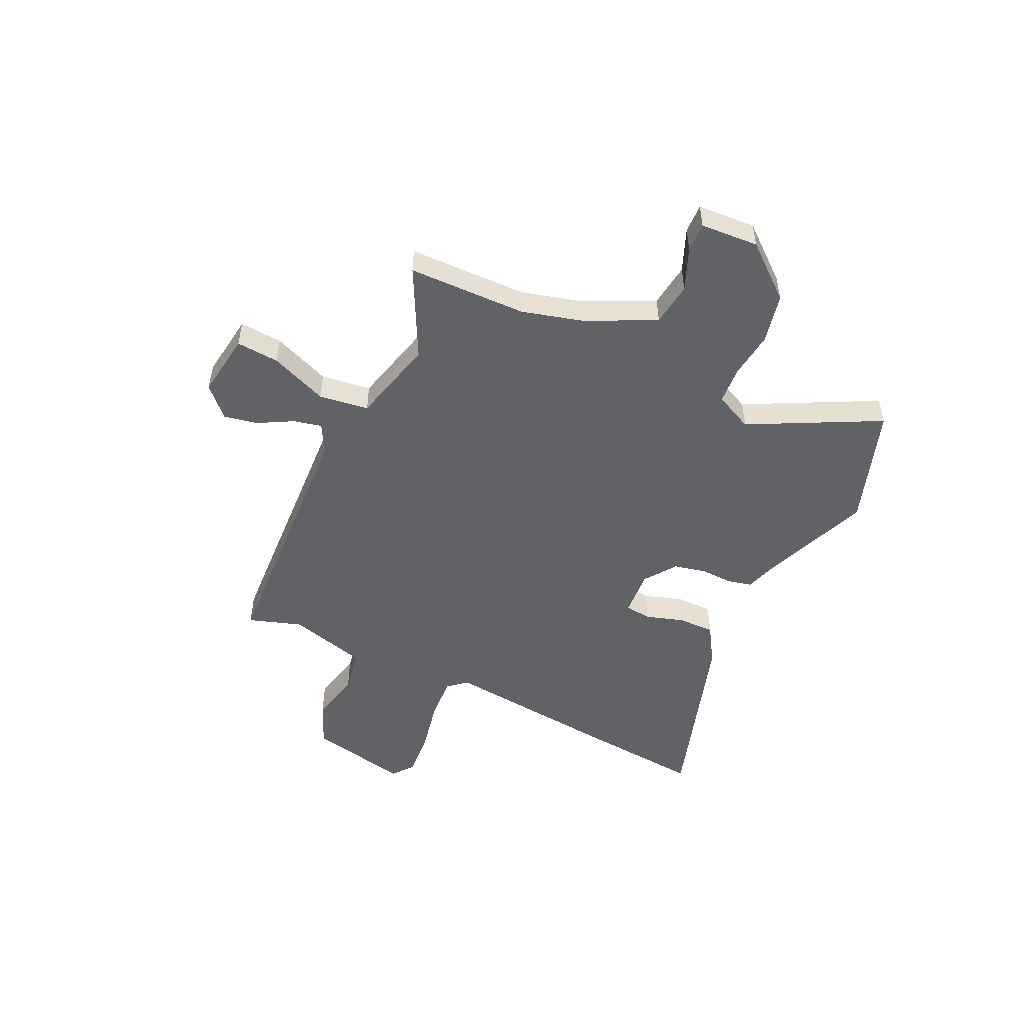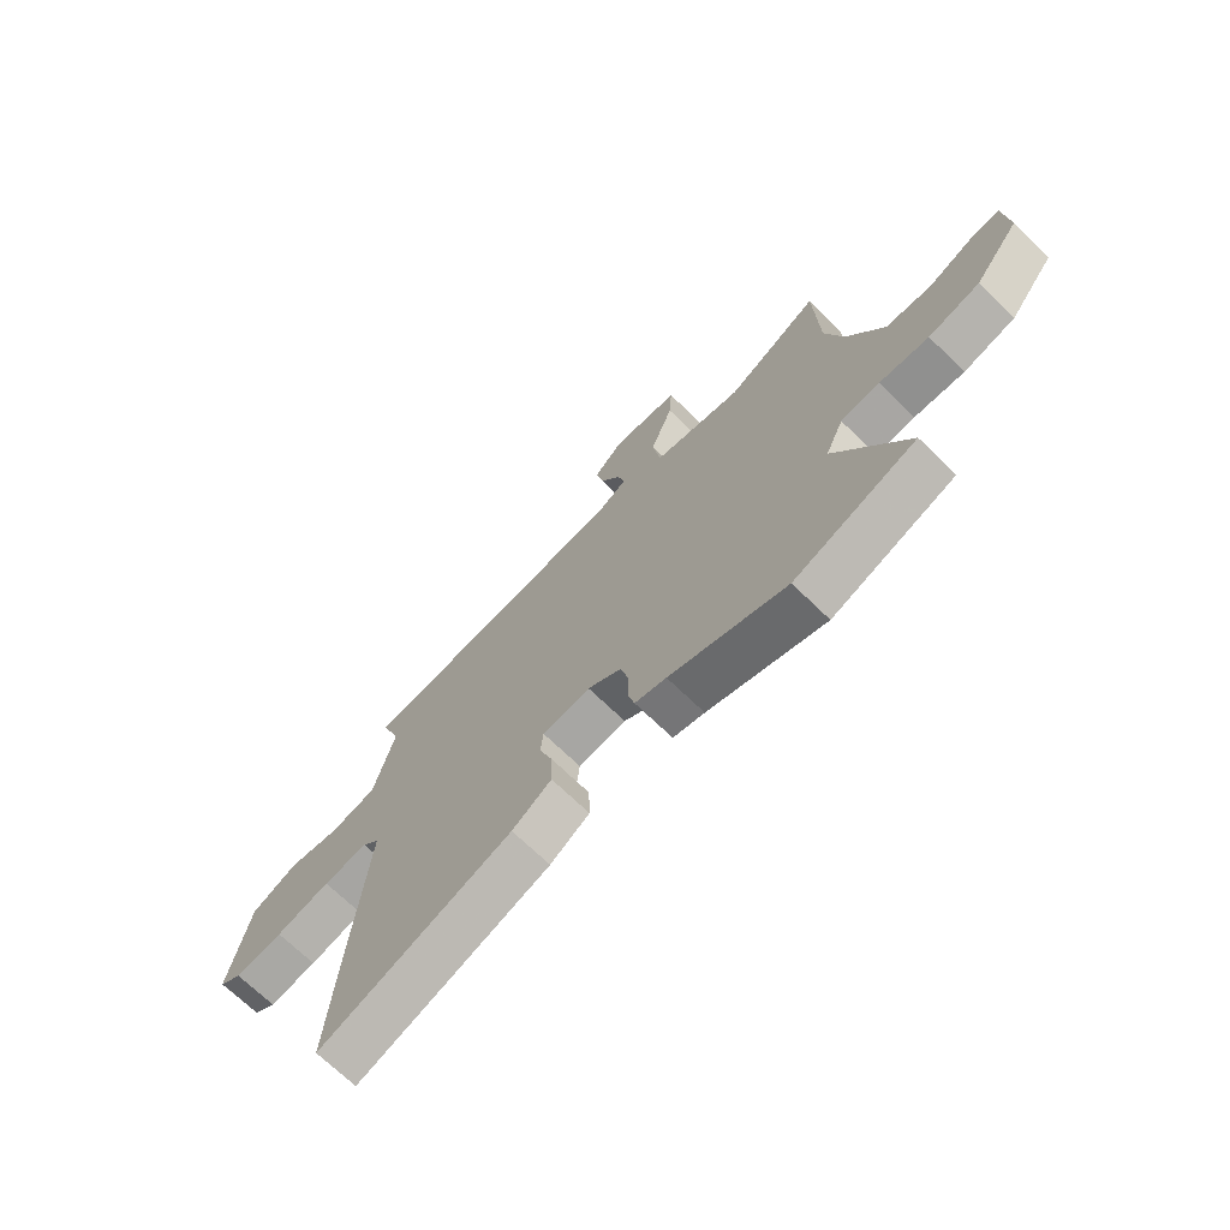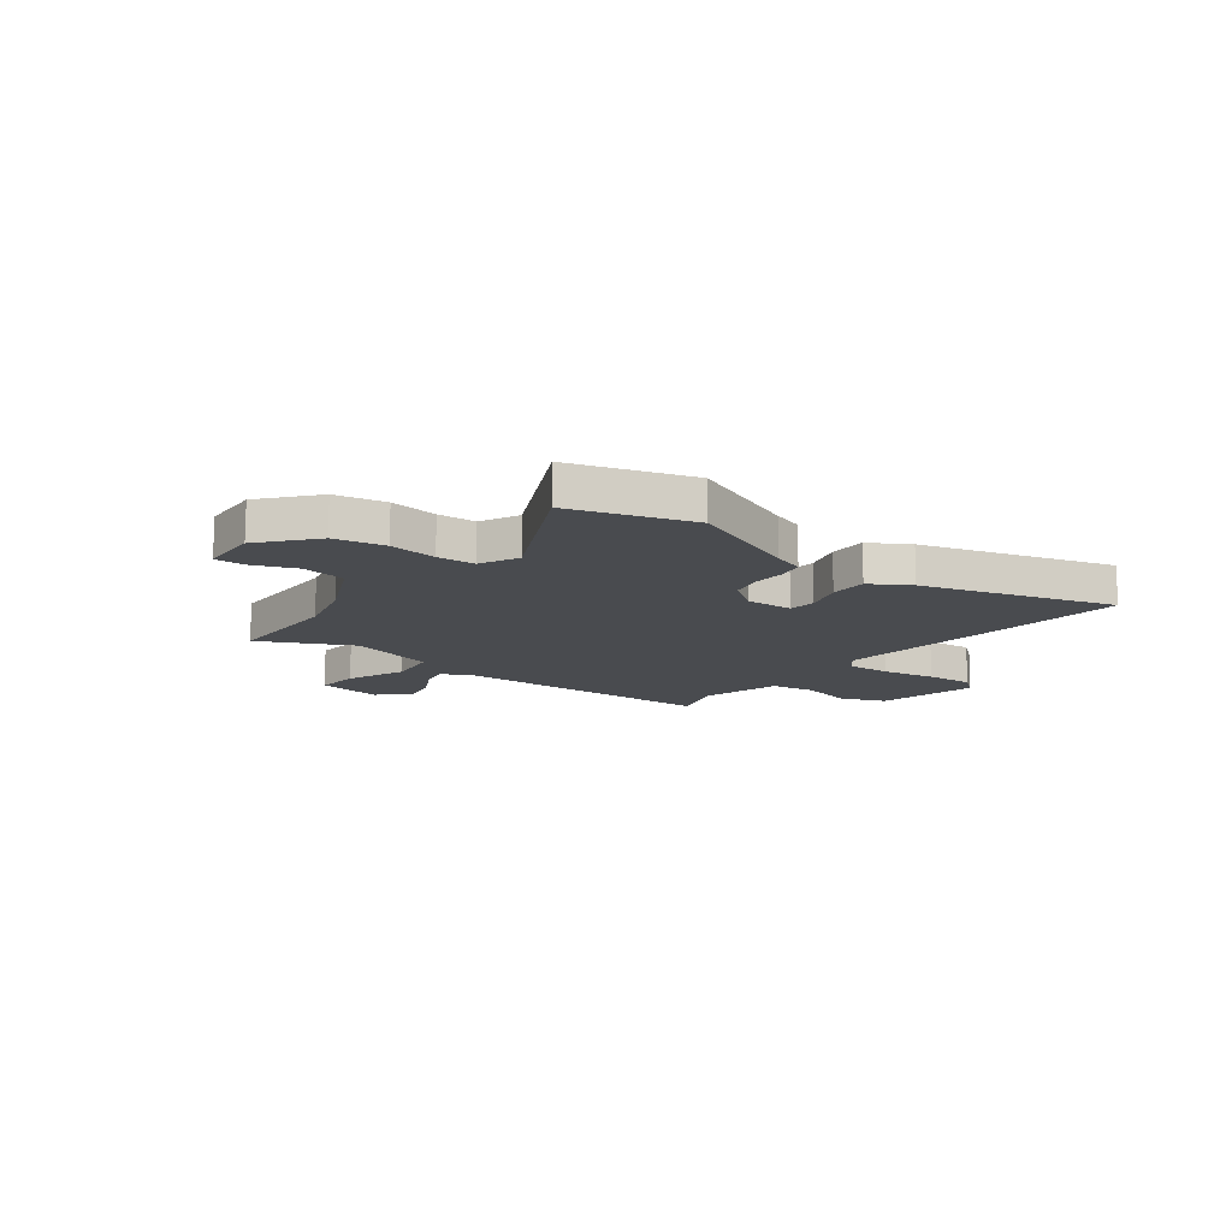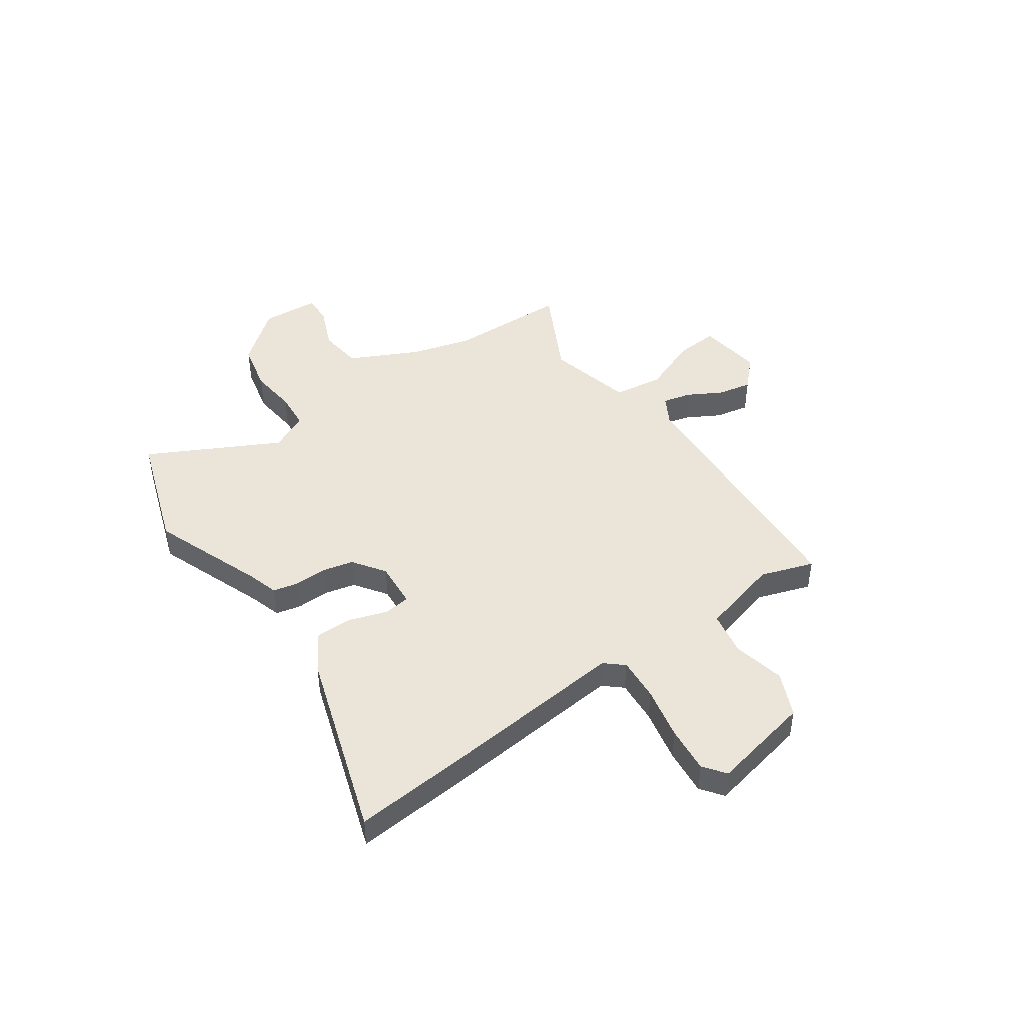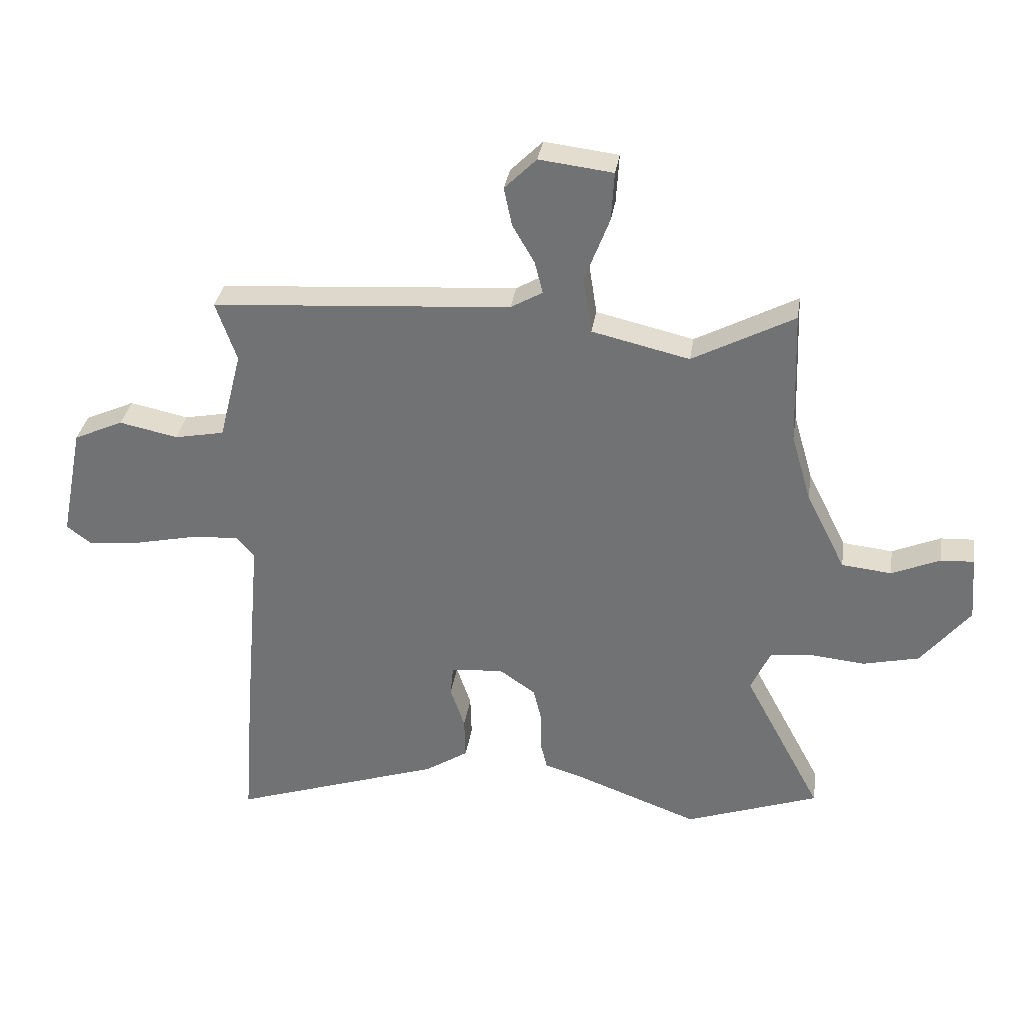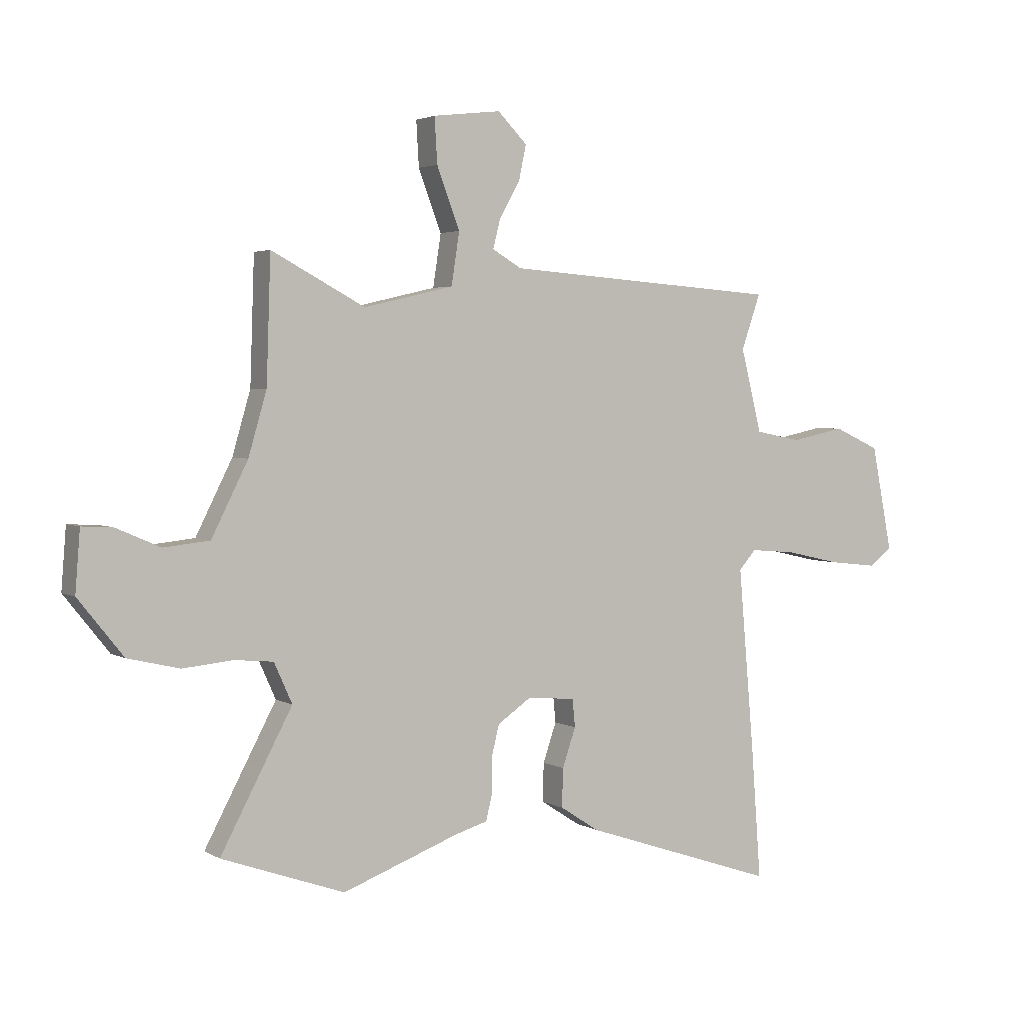
<metadata>
{"format":"obj","ext":"obj","renderer":"f3d","projection":"perspective","resolution":1024,"background":"white","views":[{"elev":-50.6,"azim":63.7,"up":"+Y"},{"elev":-70.1,"azim":45.8,"up":"+Z"},{"elev":-13.8,"azim":140.8,"up":"+Y"},{"elev":45.3,"azim":-125.6,"up":"+Y"},{"elev":33.2,"azim":8.7,"up":"+Z"},{"elev":3.1,"azim":150.7,"up":"+Z"}]}
</metadata>
<code>
v -0.499 0.07 0.497
v 0.017 0.07 0.534
v 0.072 0.07 0.566
v 0.058 0.07 0.621
v 0.02 0.07 0.687
v 0.006 0.07 0.753
v 0.061 0.07 0.808
v 0.188 0.07 0.793
v 0.183 0.07 0.709
v 0.14 0.07 0.596
v 0.155 0.07 0.499
v 0.323 0.07 0.46
v 0.498 0.07 0.553
v 0.506 0.07 0.321
v 0.54 0.07 0.204
v 0.608 0.07 0.069
v 0.694 0.07 0.06
v 0.777 0.07 0.096
v 0.834 0.07 0.099
v 0.843 0.07 -0.014
v 0.759 0.07 -0.119
v 0.662 0.07 -0.142
v 0.569 0.07 -0.133
v 0.496 0.07 -0.14
v 0.462 0.07 -0.215
v 0.596 0.07 -0.466
v 0.366 0.07 -0.548
v 0.146 0.07 -0.467
v 0.087 0.07 -0.45
v 0.075 0.07 -0.401
v 0.076 0.07 -0.338
v 0.061 0.07 -0.277
v -0.002 0.07 -0.234
v -0.092 0.07 -0.242
v -0.097 0.07 -0.294
v -0.072 0.07 -0.367
v -0.07 0.07 -0.439
v -0.144 0.07 -0.487
v -0.508 0.07 -0.61
v -0.49 0.07 -0.367
v -0.46 0.07 -0.021
v -0.492 0.07 0.015
v -0.577 0.07 0.008
v -0.68 0.07 -0.015
v -0.771 0.07 -0.025
v -0.814 0.07 0.007
v -0.775 0.07 0.204
v -0.689 0.07 0.243
v -0.588 0.07 0.222
v -0.502 0.07 0.239
v -0.463 0.07 0.394
v -0.499 0 0.497
v 0.017 0 0.534
v 0.072 0 0.566
v 0.058 0 0.621
v 0.02 0 0.687
v 0.006 0 0.753
v 0.061 0 0.808
v 0.188 0 0.793
v 0.183 0 0.709
v 0.14 0 0.596
v 0.155 0 0.499
v 0.323 0 0.46
v 0.498 0 0.553
v 0.506 0 0.321
v 0.54 0 0.204
v 0.608 0 0.069
v 0.694 0 0.06
v 0.777 0 0.096
v 0.834 0 0.099
v 0.843 0 -0.014
v 0.759 0 -0.119
v 0.662 0 -0.142
v 0.569 0 -0.133
v 0.496 0 -0.14
v 0.462 0 -0.215
v 0.596 0 -0.466
v 0.366 0 -0.548
v 0.146 0 -0.467
v 0.087 0 -0.45
v 0.075 0 -0.401
v 0.076 0 -0.338
v 0.061 0 -0.277
v -0.002 0 -0.234
v -0.092 0 -0.242
v -0.097 0 -0.294
v -0.072 0 -0.367
v -0.07 0 -0.439
v -0.144 0 -0.487
v -0.508 0 -0.61
v -0.49 0 -0.367
v -0.46 0 -0.021
v -0.492 0 0.015
v -0.577 0 0.008
v -0.68 0 -0.015
v -0.771 0 -0.025
v -0.814 0 0.007
v -0.775 0 0.204
v -0.689 0 0.243
v -0.588 0 0.222
v -0.502 0 0.239
v -0.463 0 0.394
f 47 48 49
f 46 47 49
f 45 46 49
f 44 45 49
f 43 44 49
f 42 43 49 50
f 41 42 50 51
f 39 40 41
f 38 39 41
f 37 38 41
f 36 37 41
f 35 36 41
f 34 35 41 51
f 28 29 30 31
f 28 31 32
f 27 28 32
f 26 27 32
f 25 26 32
f 24 25 32 33
f 21 22 23
f 20 21 23
f 19 20 23
f 18 19 23
f 17 18 23
f 16 17 23 24
f 51 1 2
f 34 51 2
f 33 34 2
f 24 33 2
f 16 24 2
f 15 16 2
f 8 9 10
f 7 8 10
f 6 7 10
f 5 6 10
f 4 5 10
f 3 4 10 11
f 2 3 11
f 14 15 2 11
f 12 13 14
f 11 12 14
f 100 99 98
f 100 98 97
f 100 97 96
f 100 96 95
f 100 95 94
f 101 100 94 93
f 102 101 93 92
f 92 91 90
f 92 90 89
f 92 89 88
f 92 88 87
f 92 87 86
f 102 92 86 85
f 82 81 80 79
f 83 82 79
f 83 79 78
f 83 78 77
f 83 77 76
f 84 83 76 75
f 74 73 72
f 74 72 71
f 74 71 70
f 74 70 69
f 74 69 68
f 75 74 68 67
f 53 52 102
f 53 102 85
f 53 85 84
f 53 84 75
f 53 75 67
f 53 67 66
f 61 60 59
f 61 59 58
f 61 58 57
f 61 57 56
f 61 56 55
f 62 61 55 54
f 62 54 53
f 62 53 66 65
f 65 64 63
f 65 63 62
f 1 52 53 2
f 2 53 54 3
f 3 54 55 4
f 4 55 56 5
f 5 56 57 6
f 6 57 58 7
f 7 58 59 8
f 8 59 60 9
f 9 60 61 10
f 10 61 62 11
f 11 62 63 12
f 12 63 64 13
f 13 64 65 14
f 14 65 66 15
f 15 66 67 16
f 16 67 68 17
f 17 68 69 18
f 18 69 70 19
f 19 70 71 20
f 20 71 72 21
f 21 72 73 22
f 22 73 74 23
f 23 74 75 24
f 24 75 76 25
f 25 76 77 26
f 26 77 78 27
f 27 78 79 28
f 28 79 80 29
f 29 80 81 30
f 30 81 82 31
f 31 82 83 32
f 32 83 84 33
f 33 84 85 34
f 34 85 86 35
f 35 86 87 36
f 36 87 88 37
f 37 88 89 38
f 38 89 90 39
f 39 90 91 40
f 40 91 92 41
f 41 92 93 42
f 42 93 94 43
f 43 94 95 44
f 44 95 96 45
f 45 96 97 46
f 46 97 98 47
f 47 98 99 48
f 48 99 100 49
f 49 100 101 50
f 50 101 102 51
f 51 102 52 1

</code>
